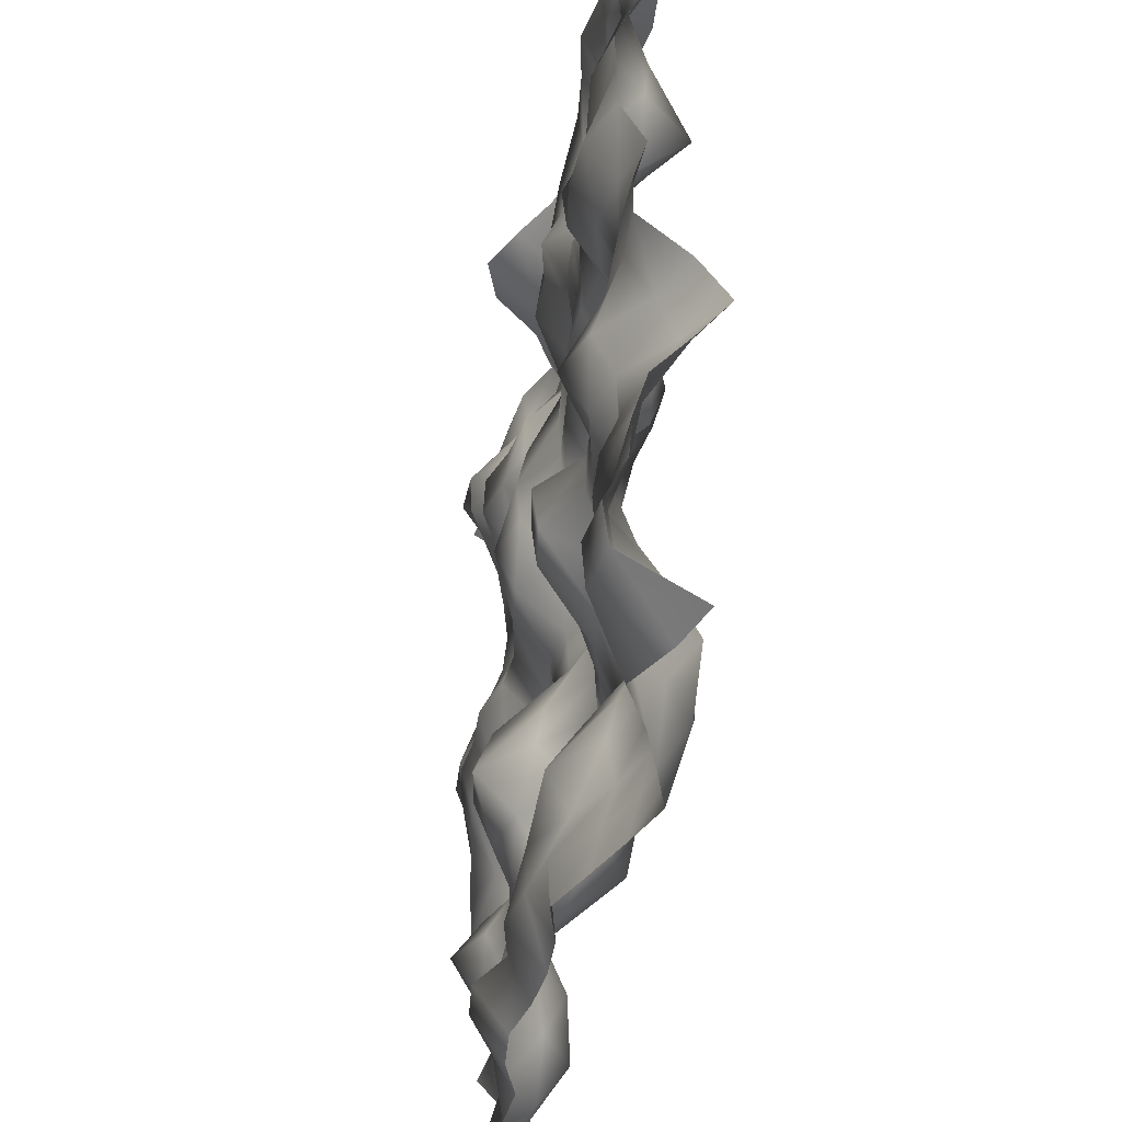
<metadata>
{"format":"obj","ext":"obj","renderer":"f3d","projection":"perspective","resolution":1024,"background":"white","views":[{"elev":-42.9,"azim":-98.6,"up":"+Z"}]}
</metadata>
<code>
o TerrainMesh
v -5 -0.3854 -5
v -4.5 -0.1867 -5
v -4 0.1225 -5
v -3.5 -0.1265 -5
v -3 -0.2983 -5
v -2.5 -0.4571 -5
v -2 -0.2268 -5
v -1.5 0.0213 -5
v -1 0.2745 -5
v -0.5 0.1497 -5
v 0 0.149 -5
v 0.5 0.2192 -5
v 1 0.3528 -5
v 1.5 0.323 -5
v 2 0.1562 -5
v 2.5 0.2086 -5
v 3 0.3489 -5
v 3.5 0.5871 -5
v 4 0.3169 -5
v 4.5 -0.007646 -5
v 5 -0.2202 -5
v -5 0.4062 -4.5
v -4.5 0.5148 -4.5
v -4 0.1174 -4.5
v -3.5 -0.2964 -4.5
v -3 -0.6111 -4.5
v -2.5 -0.5998 -4.5
v -2 -0.3398 -4.5
v -1.5 -0.08805 -4.5
v -1 0.2937 -4.5
v -0.5 0.4231 -4.5
v 0 0.5447 -4.5
v 0.5 0.4448 -4.5
v 1 0.7085 -4.5
v 1.5 0.6695 -4.5
v 2 0.3985 -4.5
v 2.5 0.1943 -4.5
v 3 -0.1813 -4.5
v 3.5 -0.09573 -4.5
v 4 0.1383 -4.5
v 4.5 -0.2066 -4.5
v 5 -0.5356 -4.5
v -5 0.4617 -4
v -4.5 0.5474 -4
v -4 0.1559 -4
v -3.5 -0.6229 -4
v -3 -0.6007 -4
v -2.5 -0.7415 -4
v -2 -0.4549 -4
v -1.5 -0.2285 -4
v -1 0.09679 -4
v -0.5 0.4173 -4
v 0 0.216 -4
v 0.5 -0.05413 -4
v 1 0.0777 -4
v 1.5 0.3961 -4
v 2 0.3416 -4
v 2.5 -0.1741 -4
v 3 -0.5193 -4
v 3.5 -0.3607 -4
v 4 -0.2459 -4
v 4.5 -0.3707 -4
v 5 -0.558 -4
v -5 0.2402 -3.5
v -4.5 0.3406 -3.5
v -4 0.3448 -3.5
v -3.5 -0.3902 -3.5
v -3 -0.6274 -3.5
v -2.5 -0.5174 -3.5
v -2 -0.4949 -3.5
v -1.5 -0.1509 -3.5
v -1 0.3233 -3.5
v -0.5 0.1397 -3.5
v 0 -0.3463 -3.5
v 0.5 -0.6703 -3.5
v 1 -0.1168 -3.5
v 1.5 0.3049 -3.5
v 2 -0.01653 -3.5
v 2.5 -0.4117 -3.5
v 3 -0.4108 -3.5
v 3.5 -0.08079 -3.5
v 4 -0.1616 -3.5
v 4.5 -0.1394 -3.5
v 5 -0.2859 -3.5
v -5 0.1991 -3
v -4.5 0.1402 -3
v -4 0.3724 -3
v -3.5 -0.08914 -3
v -3 -0.1924 -3
v -2.5 -0.3762 -3
v -2 -0.6692 -3
v -1.5 -0.2636 -3
v -1 0.01008 -3
v -0.5 -0.205 -3
v 0 -0.7333 -3
v 0.5 -0.599 -3
v 1 0.05302 -3
v 1.5 0.3043 -3
v 2 0.002861 -3
v 2.5 0.02823 -3
v 3 0.1309 -3
v 3.5 0.3057 -3
v 4 0.1414 -3
v 4.5 0.05583 -3
v 5 0.1788 -3
v -5 0.05997 -2.5
v -4.5 0.1105 -2.5
v -4 0.3115 -2.5
v -3.5 0.06695 -2.5
v -3 0.03785 -2.5
v -2.5 -0.3304 -2.5
v -2 -0.6457 -2.5
v -1.5 -0.5117 -2.5
v -1 -0.3188 -2.5
v -0.5 -0.4639 -2.5
v 0 -0.5288 -2.5
v 0.5 -0.1673 -2.5
v 1 0.306 -2.5
v 1.5 0.4986 -2.5
v 2 -0.04402 -2.5
v 2.5 0.08674 -2.5
v 3 0.3585 -2.5
v 3.5 0.6571 -2.5
v 4 0.2357 -2.5
v 4.5 -0.08949 -2.5
v 5 -0.08918 -2.5
v -5 -0.3379 -2
v -4.5 -0.07242 -2
v -4 0.1265 -2
v -3.5 0.04277 -2
v -3 0.1879 -2
v -2.5 -0.2005 -2
v -2 -0.2587 -2
v -1.5 -0.06955 -2
v -1 -0.1313 -2
v -0.5 -0.2779 -2
v 0 -0.3331 -2
v 0.5 0.1996 -2
v 1 0.7531 -2
v 1.5 0.6833 -2
v 2 0.2097 -2
v 2.5 -0.217 -2
v 3 0.08966 -2
v 3.5 0.3217 -2
v 4 0.2181 -2
v 4.5 0.1344 -2
v 5 -0.09855 -2
v -5 -0.6962 -1.5
v -4.5 -0.322 -1.5
v -4 0.1491 -1.5
v -3.5 0.3102 -1.5
v -3 0.1316 -1.5
v -2.5 0.1763 -1.5
v -2 0.5378 -1.5
v -1.5 0.48 -1.5
v -1 0.0798 -1.5
v -0.5 -0.2019 -1.5
v 0 -0.317 -1.5
v 0.5 0.1065 -1.5
v 1 0.5615 -1.5
v 1.5 0.2567 -1.5
v 2 -0.04977 -1.5
v 2.5 -0.5183 -1.5
v 3 -0.6113 -1.5
v 3.5 -0.4464 -1.5
v 4 -0.03112 -1.5
v 4.5 0.3333 -1.5
v 5 0.04302 -1.5
v -5 -0.3744 -1
v -4.5 -0.1245 -1
v -4 0.3693 -1
v -3.5 0.5939 -1
v -3 0.1901 -1
v -2.5 0.1727 -1
v -2 0.6084 -1
v -1.5 0.5381 -1
v -1 0.01716 -1
v -0.5 -0.4949 -1
v 0 -0.3028 -1
v 0.5 -0.1383 -1
v 1 -0.07175 -1
v 1.5 -0.3025 -1
v 2 -0.5176 -1
v 2.5 -0.4685 -1
v 3 -0.3948 -1
v 3.5 -0.03629 -1
v 4 0.1316 -1
v 4.5 0.359 -1
v 5 0.1747 -1
v -5 0.1515 -0.5
v -4.5 0.1508 -0.5
v -4 0.237 -0.5
v -3.5 0.3051 -0.5
v -3 0.05301 -0.5
v -2.5 -0.4315 -0.5
v -2 -0.06322 -0.5
v -1.5 -0.06312 -0.5
v -1 -0.3463 -0.5
v -0.5 -0.6485 -0.5
v 0 -0.4201 -0.5
v 0.5 -0.09451 -0.5
v 1 -0.007176 -0.5
v 1.5 -0.0566 -0.5
v 2 -0.1111 -0.5
v 2.5 0.2342 -0.5
v 3 0.2708 -0.5
v 3.5 0.4747 -0.5
v 4 0.4223 -0.5
v 4.5 0.349 -0.5
v 5 0.2596 -0.5
v -5 0.1392 0
v -4.5 0.1664 0
v -4 0.1003 0
v -3.5 -0.1 0
v -3 -0.4231 0
v -2.5 -0.5938 0
v -2 -0.559 0
v -1.5 -0.4612 0
v -1 -0.3945 0
v -0.5 -0.4402 0
v 0 0 0
v 0.5 0.4272 0
v 1 0.377 0
v 1.5 0.2955 0
v 2 0.3536 0
v 2.5 0.5403 0
v 3 0.5369 0
v 3.5 0.6075 0
v 4 0.5438 0
v 4.5 0.2674 0
v 5 0.1705 0
v -5 0.005065 0.5
v -4.5 0.1893 0.5
v -4 0.3025 0.5
v -3.5 0.1954 0.5
v -3 -0.1431 0.5
v -2.5 -0.1965 0.5
v -2 -0.2224 0.5
v -1.5 -0.149 0.5
v -1 -0.08085 0.5
v -0.5 0.05532 0.5
v 0 0.4508 0.5
v 0.5 0.6485 0.5
v 1 0.3274 0.5
v 1.5 -0.1724 0.5
v 2 0.1601 0.5
v 2.5 0.3096 0.5
v 3 0.1334 0.5
v 3.5 0.2231 0.5
v 4 0.5712 0.5
v 4.5 0.557 0.5
v 5 -0.09648 0.5
v -5 0.2607 1
v -4.5 0.5089 1
v -4 0.5607 1
v -3.5 0.501 1
v -3 0.08469 1
v -2.5 0.2085 1
v -2 0.2591 1
v -1.5 0.1802 1
v -1 0.1448 1
v -0.5 0.1078 1
v 0 0.4941 1
v 0.5 0.4861 1
v 1 -0.01716 1
v 1.5 -0.6474 1
v 2 -0.4368 1
v 2.5 0.06523 1
v 3 0.1947 1
v 3.5 0.2031 1
v 4 0.4124 1
v 4.5 0.2191 1
v 5 -0.3855 1
v -5 0.2695 1.5
v -4.5 0.3394 1.5
v -4 0.4049 1.5
v -3.5 0.5512 1.5
v -3 0.2995 1.5
v -2.5 0.2034 1.5
v -2 0.1122 1.5
v -1.5 0.09854 1.5
v -1 -0.01893 1.5
v -0.5 0.1343 1.5
v 0 0.3885 1.5
v 0.5 0.3103 1.5
v 1 0.001715 1.5
v 1.5 -0.48 1.5
v 2 -0.5081 1.5
v 2.5 -0.2537 1.5
v 3 0.02361 1.5
v 3.5 0.171 1.5
v 4 0.0003296 1.5
v 4.5 -0.3069 1.5
v 5 -0.5296 1.5
v -5 0.2841 2
v -4.5 0.4282 2
v -4 0.158 2
v -3.5 -0.214 2
v -3 0.0128 2
v -2.5 0.2883 2
v -2 0.2748 2
v -1.5 0.1289 2
v -1 0.1303 2
v -0.5 0.05252 2
v 0 -0.04976 2
v 0.5 -0.1526 2
v 1 0.1351 2
v 1.5 0.09219 2
v 2 0.2587 2
v 2.5 0.2547 2
v 3 0.1027 2
v 3.5 0.1215 2
v 4 -0.1311 2
v 4.5 -0.3296 2
v 5 -0.4602 2
v -5 0.1019 2.5
v -4.5 0.2706 2.5
v -4 -0.1857 2.5
v -3.5 -0.7456 2.5
v -3 -0.3724 2.5
v -2.5 -0.007756 2.5
v -2 0.53 2.5
v -1.5 0.4259 2.5
v -1 0.4518 2.5
v -0.5 0.1387 2.5
v 0 -0.3795 2.5
v 0.5 -0.3859 2.5
v 1 0.2826 2.5
v 1.5 0.4506 2.5
v 2 0.6097 2.5
v 2.5 0.3304 2.5
v 3 0.04066 2.5
v 3.5 0.1738 2.5
v 4 0.02961 2.5
v 4.5 -0.1244 2.5
v 5 -0.412 2.5
v -5 -0.1416 3
v -4.5 0.1211 3
v -4 -0.2313 3
v -3.5 -0.4441 3
v -3 -0.2863 3
v -2.5 -0.06422 3
v -2 0.3278 3
v -1.5 0.3993 3
v -1 0.3022 3
v -0.5 -0.1643 3
v 0 -0.4545 3
v 0.5 -0.627 3
v 1 0.2795 3
v 1.5 0.3916 3
v 2 0.589 3
v 2.5 0.3411 3
v 3 0.1924 3
v 3.5 0.251 3
v 4 -0.1016 3
v 4.5 -0.245 3
v 5 -0.4822 3
v -5 -0.08681 3.5
v -4.5 0.1492 3.5
v -4 0.1654 3.5
v -3.5 0.07874 3.5
v -3 -0.078 3.5
v -2.5 0.1727 3.5
v -2 0.3414 3.5
v -1.5 -0.1107 3.5
v -1 -0.151 3.5
v -0.5 -0.3521 3.5
v 0 -0.4481 3.5
v 0.5 -0.4342 3.5
v 1 -0.06214 3.5
v 1.5 -0.2518 3.5
v 2 -0.05085 3.5
v 2.5 0.3643 3.5
v 3 0.6462 3.5
v 3.5 0.3902 3.5
v 4 -0.3645 3.5
v 4.5 -0.3585 3.5
v 5 -0.4219 3.5
v -5 -0.09642 4
v -4.5 0.1684 4
v -4 0.2367 4
v -3.5 0.3546 4
v -3 0.2685 4
v -2.5 0.2295 4
v -2 0.06745 4
v -1.5 -0.3045 4
v -1 -0.2658 4
v -0.5 -0.3217 4
v 0 -0.1998 4
v 0.5 -0.2364 4
v 1 -0.3935 4
v 1.5 -0.6012 4
v 2 -0.4296 4
v 2.5 0.1928 4
v 3 0.6552 4
v 3.5 0.6885 4
v 4 -0.1559 4
v 4.5 -0.6135 4
v 5 -0.4717 4
v -5 -0.1723 4.5
v -4.5 -0.04747 4.5
v -4 -0.09686 4.5
v -3.5 0.1244 4.5
v -3 0.1983 4.5
v -2.5 -0.1768 4.5
v -2 -0.2003 4.5
v -1.5 -0.5159 4.5
v -1 -0.4346 4.5
v -0.5 -0.0889 4.5
v 0 0.09645 4.5
v 0.5 0.2475 4.5
v 1 0.04286 4.5
v 1.5 -0.4176 4.5
v 2 -0.4201 4.5
v 2.5 0.03423 4.5
v 3 0.3207 4.5
v 3.5 0.2266 4.5
v 4 -0.124 4.5
v 4.5 -0.5148 4.5
v 5 -0.3442 4.5
v -5 -0.1466 5
v -4.5 -0.05622 5
v -4 -0.1614 5
v -3.5 -0.4822 5
v -3 -0.4992 5
v -2.5 -0.3877 5
v -2 -0.304 5
v -1.5 -0.298 5
v -1 0.004624 5
v -0.5 0.2031 5
v 0 0.5211 5
v 0.5 0.7995 5
v 1 0.6349 5
v 1.5 0.09778 5
v 2 -0.1637 5
v 2.5 0.1067 5
v 3 0.1916 5
v 3.5 0.07151 5
v 4 -0.1687 5
v 4.5 0.293 5
v 5 0.3854 5
f 1 2 22
f 2 23 22
f 2 3 23
f 3 24 23
f 3 4 24
f 4 25 24
f 4 5 25
f 5 26 25
f 5 6 26
f 6 27 26
f 6 7 27
f 7 28 27
f 7 8 28
f 8 29 28
f 8 9 29
f 9 30 29
f 9 10 30
f 10 31 30
f 10 11 31
f 11 32 31
f 11 12 32
f 12 33 32
f 12 13 33
f 13 34 33
f 13 14 34
f 14 35 34
f 14 15 35
f 15 36 35
f 15 16 36
f 16 37 36
f 16 17 37
f 17 38 37
f 17 18 38
f 18 39 38
f 18 19 39
f 19 40 39
f 19 20 40
f 20 41 40
f 20 21 41
f 21 42 41
f 22 23 43
f 23 44 43
f 23 24 44
f 24 45 44
f 24 25 45
f 25 46 45
f 25 26 46
f 26 47 46
f 26 27 47
f 27 48 47
f 27 28 48
f 28 49 48
f 28 29 49
f 29 50 49
f 29 30 50
f 30 51 50
f 30 31 51
f 31 52 51
f 31 32 52
f 32 53 52
f 32 33 53
f 33 54 53
f 33 34 54
f 34 55 54
f 34 35 55
f 35 56 55
f 35 36 56
f 36 57 56
f 36 37 57
f 37 58 57
f 37 38 58
f 38 59 58
f 38 39 59
f 39 60 59
f 39 40 60
f 40 61 60
f 40 41 61
f 41 62 61
f 41 42 62
f 42 63 62
f 43 44 64
f 44 65 64
f 44 45 65
f 45 66 65
f 45 46 66
f 46 67 66
f 46 47 67
f 47 68 67
f 47 48 68
f 48 69 68
f 48 49 69
f 49 70 69
f 49 50 70
f 50 71 70
f 50 51 71
f 51 72 71
f 51 52 72
f 52 73 72
f 52 53 73
f 53 74 73
f 53 54 74
f 54 75 74
f 54 55 75
f 55 76 75
f 55 56 76
f 56 77 76
f 56 57 77
f 57 78 77
f 57 58 78
f 58 79 78
f 58 59 79
f 59 80 79
f 59 60 80
f 60 81 80
f 60 61 81
f 61 82 81
f 61 62 82
f 62 83 82
f 62 63 83
f 63 84 83
f 64 65 85
f 65 86 85
f 65 66 86
f 66 87 86
f 66 67 87
f 67 88 87
f 67 68 88
f 68 89 88
f 68 69 89
f 69 90 89
f 69 70 90
f 70 91 90
f 70 71 91
f 71 92 91
f 71 72 92
f 72 93 92
f 72 73 93
f 73 94 93
f 73 74 94
f 74 95 94
f 74 75 95
f 75 96 95
f 75 76 96
f 76 97 96
f 76 77 97
f 77 98 97
f 77 78 98
f 78 99 98
f 78 79 99
f 79 100 99
f 79 80 100
f 80 101 100
f 80 81 101
f 81 102 101
f 81 82 102
f 82 103 102
f 82 83 103
f 83 104 103
f 83 84 104
f 84 105 104
f 85 86 106
f 86 107 106
f 86 87 107
f 87 108 107
f 87 88 108
f 88 109 108
f 88 89 109
f 89 110 109
f 89 90 110
f 90 111 110
f 90 91 111
f 91 112 111
f 91 92 112
f 92 113 112
f 92 93 113
f 93 114 113
f 93 94 114
f 94 115 114
f 94 95 115
f 95 116 115
f 95 96 116
f 96 117 116
f 96 97 117
f 97 118 117
f 97 98 118
f 98 119 118
f 98 99 119
f 99 120 119
f 99 100 120
f 100 121 120
f 100 101 121
f 101 122 121
f 101 102 122
f 102 123 122
f 102 103 123
f 103 124 123
f 103 104 124
f 104 125 124
f 104 105 125
f 105 126 125
f 106 107 127
f 107 128 127
f 107 108 128
f 108 129 128
f 108 109 129
f 109 130 129
f 109 110 130
f 110 131 130
f 110 111 131
f 111 132 131
f 111 112 132
f 112 133 132
f 112 113 133
f 113 134 133
f 113 114 134
f 114 135 134
f 114 115 135
f 115 136 135
f 115 116 136
f 116 137 136
f 116 117 137
f 117 138 137
f 117 118 138
f 118 139 138
f 118 119 139
f 119 140 139
f 119 120 140
f 120 141 140
f 120 121 141
f 121 142 141
f 121 122 142
f 122 143 142
f 122 123 143
f 123 144 143
f 123 124 144
f 124 145 144
f 124 125 145
f 125 146 145
f 125 126 146
f 126 147 146
f 127 128 148
f 128 149 148
f 128 129 149
f 129 150 149
f 129 130 150
f 130 151 150
f 130 131 151
f 131 152 151
f 131 132 152
f 132 153 152
f 132 133 153
f 133 154 153
f 133 134 154
f 134 155 154
f 134 135 155
f 135 156 155
f 135 136 156
f 136 157 156
f 136 137 157
f 137 158 157
f 137 138 158
f 138 159 158
f 138 139 159
f 139 160 159
f 139 140 160
f 140 161 160
f 140 141 161
f 141 162 161
f 141 142 162
f 142 163 162
f 142 143 163
f 143 164 163
f 143 144 164
f 144 165 164
f 144 145 165
f 145 166 165
f 145 146 166
f 146 167 166
f 146 147 167
f 147 168 167
f 148 149 169
f 149 170 169
f 149 150 170
f 150 171 170
f 150 151 171
f 151 172 171
f 151 152 172
f 152 173 172
f 152 153 173
f 153 174 173
f 153 154 174
f 154 175 174
f 154 155 175
f 155 176 175
f 155 156 176
f 156 177 176
f 156 157 177
f 157 178 177
f 157 158 178
f 158 179 178
f 158 159 179
f 159 180 179
f 159 160 180
f 160 181 180
f 160 161 181
f 161 182 181
f 161 162 182
f 162 183 182
f 162 163 183
f 163 184 183
f 163 164 184
f 164 185 184
f 164 165 185
f 165 186 185
f 165 166 186
f 166 187 186
f 166 167 187
f 167 188 187
f 167 168 188
f 168 189 188
f 169 170 190
f 170 191 190
f 170 171 191
f 171 192 191
f 171 172 192
f 172 193 192
f 172 173 193
f 173 194 193
f 173 174 194
f 174 195 194
f 174 175 195
f 175 196 195
f 175 176 196
f 176 197 196
f 176 177 197
f 177 198 197
f 177 178 198
f 178 199 198
f 178 179 199
f 179 200 199
f 179 180 200
f 180 201 200
f 180 181 201
f 181 202 201
f 181 182 202
f 182 203 202
f 182 183 203
f 183 204 203
f 183 184 204
f 184 205 204
f 184 185 205
f 185 206 205
f 185 186 206
f 186 207 206
f 186 187 207
f 187 208 207
f 187 188 208
f 188 209 208
f 188 189 209
f 189 210 209
f 190 191 211
f 191 212 211
f 191 192 212
f 192 213 212
f 192 193 213
f 193 214 213
f 193 194 214
f 194 215 214
f 194 195 215
f 195 216 215
f 195 196 216
f 196 217 216
f 196 197 217
f 197 218 217
f 197 198 218
f 198 219 218
f 198 199 219
f 199 220 219
f 199 200 220
f 200 221 220
f 200 201 221
f 201 222 221
f 201 202 222
f 202 223 222
f 202 203 223
f 203 224 223
f 203 204 224
f 204 225 224
f 204 205 225
f 205 226 225
f 205 206 226
f 206 227 226
f 206 207 227
f 207 228 227
f 207 208 228
f 208 229 228
f 208 209 229
f 209 230 229
f 209 210 230
f 210 231 230
f 211 212 232
f 212 233 232
f 212 213 233
f 213 234 233
f 213 214 234
f 214 235 234
f 214 215 235
f 215 236 235
f 215 216 236
f 216 237 236
f 216 217 237
f 217 238 237
f 217 218 238
f 218 239 238
f 218 219 239
f 219 240 239
f 219 220 240
f 220 241 240
f 220 221 241
f 221 242 241
f 221 222 242
f 222 243 242
f 222 223 243
f 223 244 243
f 223 224 244
f 224 245 244
f 224 225 245
f 225 246 245
f 225 226 246
f 226 247 246
f 226 227 247
f 227 248 247
f 227 228 248
f 228 249 248
f 228 229 249
f 229 250 249
f 229 230 250
f 230 251 250
f 230 231 251
f 231 252 251
f 232 233 253
f 233 254 253
f 233 234 254
f 234 255 254
f 234 235 255
f 235 256 255
f 235 236 256
f 236 257 256
f 236 237 257
f 237 258 257
f 237 238 258
f 238 259 258
f 238 239 259
f 239 260 259
f 239 240 260
f 240 261 260
f 240 241 261
f 241 262 261
f 241 242 262
f 242 263 262
f 242 243 263
f 243 264 263
f 243 244 264
f 244 265 264
f 244 245 265
f 245 266 265
f 245 246 266
f 246 267 266
f 246 247 267
f 247 268 267
f 247 248 268
f 248 269 268
f 248 249 269
f 249 270 269
f 249 250 270
f 250 271 270
f 250 251 271
f 251 272 271
f 251 252 272
f 252 273 272
f 253 254 274
f 254 275 274
f 254 255 275
f 255 276 275
f 255 256 276
f 256 277 276
f 256 257 277
f 257 278 277
f 257 258 278
f 258 279 278
f 258 259 279
f 259 280 279
f 259 260 280
f 260 281 280
f 260 261 281
f 261 282 281
f 261 262 282
f 262 283 282
f 262 263 283
f 263 284 283
f 263 264 284
f 264 285 284
f 264 265 285
f 265 286 285
f 265 266 286
f 266 287 286
f 266 267 287
f 267 288 287
f 267 268 288
f 268 289 288
f 268 269 289
f 269 290 289
f 269 270 290
f 270 291 290
f 270 271 291
f 271 292 291
f 271 272 292
f 272 293 292
f 272 273 293
f 273 294 293
f 274 275 295
f 275 296 295
f 275 276 296
f 276 297 296
f 276 277 297
f 277 298 297
f 277 278 298
f 278 299 298
f 278 279 299
f 279 300 299
f 279 280 300
f 280 301 300
f 280 281 301
f 281 302 301
f 281 282 302
f 282 303 302
f 282 283 303
f 283 304 303
f 283 284 304
f 284 305 304
f 284 285 305
f 285 306 305
f 285 286 306
f 286 307 306
f 286 287 307
f 287 308 307
f 287 288 308
f 288 309 308
f 288 289 309
f 289 310 309
f 289 290 310
f 290 311 310
f 290 291 311
f 291 312 311
f 291 292 312
f 292 313 312
f 292 293 313
f 293 314 313
f 293 294 314
f 294 315 314
f 295 296 316
f 296 317 316
f 296 297 317
f 297 318 317
f 297 298 318
f 298 319 318
f 298 299 319
f 299 320 319
f 299 300 320
f 300 321 320
f 300 301 321
f 301 322 321
f 301 302 322
f 302 323 322
f 302 303 323
f 303 324 323
f 303 304 324
f 304 325 324
f 304 305 325
f 305 326 325
f 305 306 326
f 306 327 326
f 306 307 327
f 307 328 327
f 307 308 328
f 308 329 328
f 308 309 329
f 309 330 329
f 309 310 330
f 310 331 330
f 310 311 331
f 311 332 331
f 311 312 332
f 312 333 332
f 312 313 333
f 313 334 333
f 313 314 334
f 314 335 334
f 314 315 335
f 315 336 335
f 316 317 337
f 317 338 337
f 317 318 338
f 318 339 338
f 318 319 339
f 319 340 339
f 319 320 340
f 320 341 340
f 320 321 341
f 321 342 341
f 321 322 342
f 322 343 342
f 322 323 343
f 323 344 343
f 323 324 344
f 324 345 344
f 324 325 345
f 325 346 345
f 325 326 346
f 326 347 346
f 326 327 347
f 327 348 347
f 327 328 348
f 328 349 348
f 328 329 349
f 329 350 349
f 329 330 350
f 330 351 350
f 330 331 351
f 331 352 351
f 331 332 352
f 332 353 352
f 332 333 353
f 333 354 353
f 333 334 354
f 334 355 354
f 334 335 355
f 335 356 355
f 335 336 356
f 336 357 356
f 337 338 358
f 338 359 358
f 338 339 359
f 339 360 359
f 339 340 360
f 340 361 360
f 340 341 361
f 341 362 361
f 341 342 362
f 342 363 362
f 342 343 363
f 343 364 363
f 343 344 364
f 344 365 364
f 344 345 365
f 345 366 365
f 345 346 366
f 346 367 366
f 346 347 367
f 347 368 367
f 347 348 368
f 348 369 368
f 348 349 369
f 349 370 369
f 349 350 370
f 350 371 370
f 350 351 371
f 351 372 371
f 351 352 372
f 352 373 372
f 352 353 373
f 353 374 373
f 353 354 374
f 354 375 374
f 354 355 375
f 355 376 375
f 355 356 376
f 356 377 376
f 356 357 377
f 357 378 377
f 358 359 379
f 359 380 379
f 359 360 380
f 360 381 380
f 360 361 381
f 361 382 381
f 361 362 382
f 362 383 382
f 362 363 383
f 363 384 383
f 363 364 384
f 364 385 384
f 364 365 385
f 365 386 385
f 365 366 386
f 366 387 386
f 366 367 387
f 367 388 387
f 367 368 388
f 368 389 388
f 368 369 389
f 369 390 389
f 369 370 390
f 370 391 390
f 370 371 391
f 371 392 391
f 371 372 392
f 372 393 392
f 372 373 393
f 373 394 393
f 373 374 394
f 374 395 394
f 374 375 395
f 375 396 395
f 375 376 396
f 376 397 396
f 376 377 397
f 377 398 397
f 377 378 398
f 378 399 398
f 379 380 400
f 380 401 400
f 380 381 401
f 381 402 401
f 381 382 402
f 382 403 402
f 382 383 403
f 383 404 403
f 383 384 404
f 384 405 404
f 384 385 405
f 385 406 405
f 385 386 406
f 386 407 406
f 386 387 407
f 387 408 407
f 387 388 408
f 388 409 408
f 388 389 409
f 389 410 409
f 389 390 410
f 390 411 410
f 390 391 411
f 391 412 411
f 391 392 412
f 392 413 412
f 392 393 413
f 393 414 413
f 393 394 414
f 394 415 414
f 394 395 415
f 395 416 415
f 395 396 416
f 396 417 416
f 396 397 417
f 397 418 417
f 397 398 418
f 398 419 418
f 398 399 419
f 399 420 419
f 400 401 421
f 401 422 421
f 401 402 422
f 402 423 422
f 402 403 423
f 403 424 423
f 403 404 424
f 404 425 424
f 404 405 425
f 405 426 425
f 405 406 426
f 406 427 426
f 406 407 427
f 407 428 427
f 407 408 428
f 408 429 428
f 408 409 429
f 409 430 429
f 409 410 430
f 410 431 430
f 410 411 431
f 411 432 431
f 411 412 432
f 412 433 432
f 412 413 433
f 413 434 433
f 413 414 434
f 414 435 434
f 414 415 435
f 415 436 435
f 415 416 436
f 416 437 436
f 416 417 437
f 417 438 437
f 417 418 438
f 418 439 438
f 418 419 439
f 419 440 439
f 419 420 440
f 420 441 440

</code>
